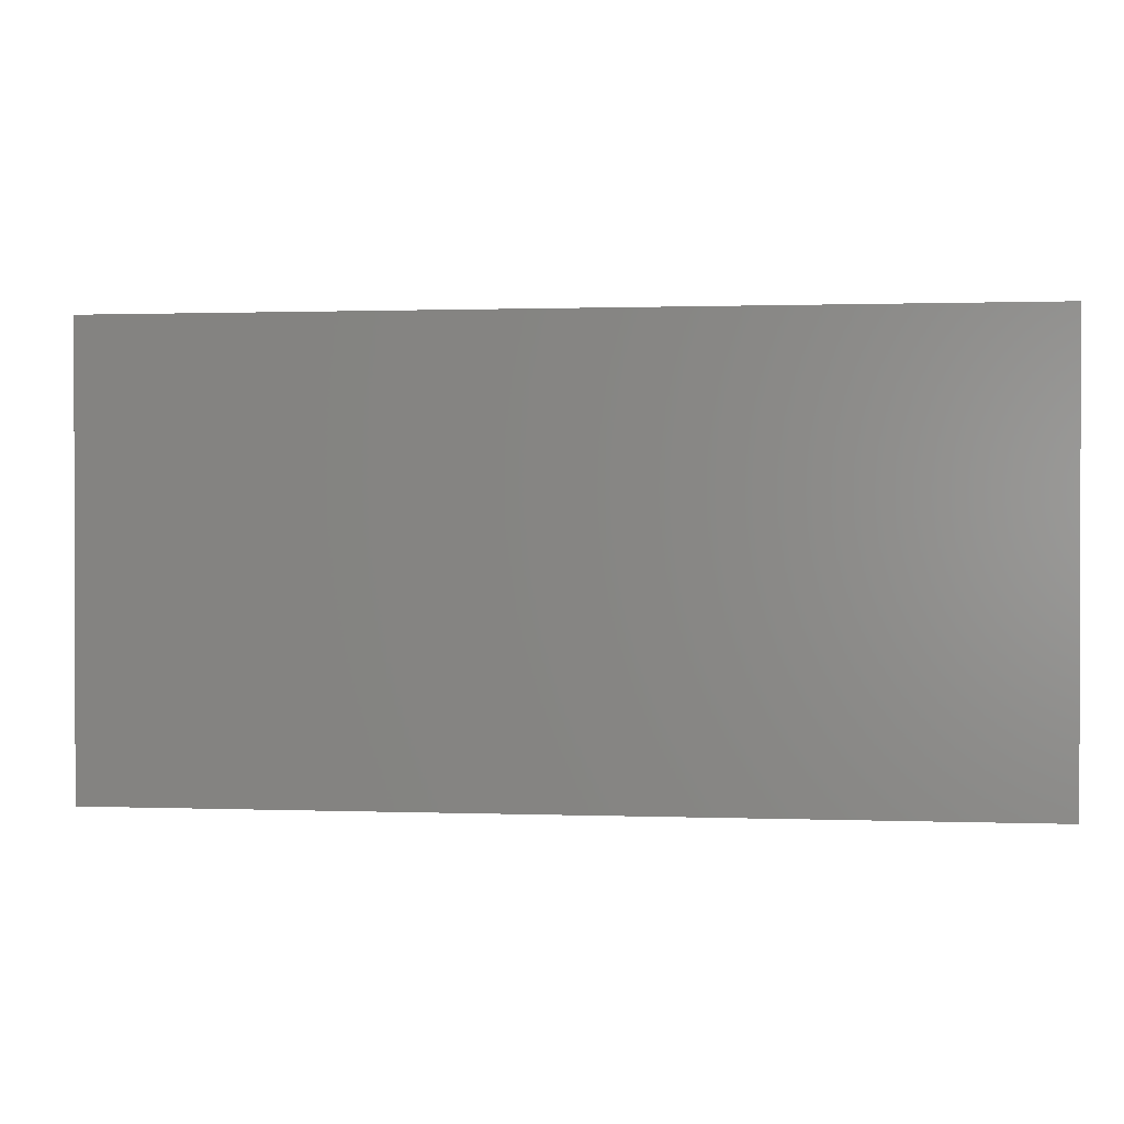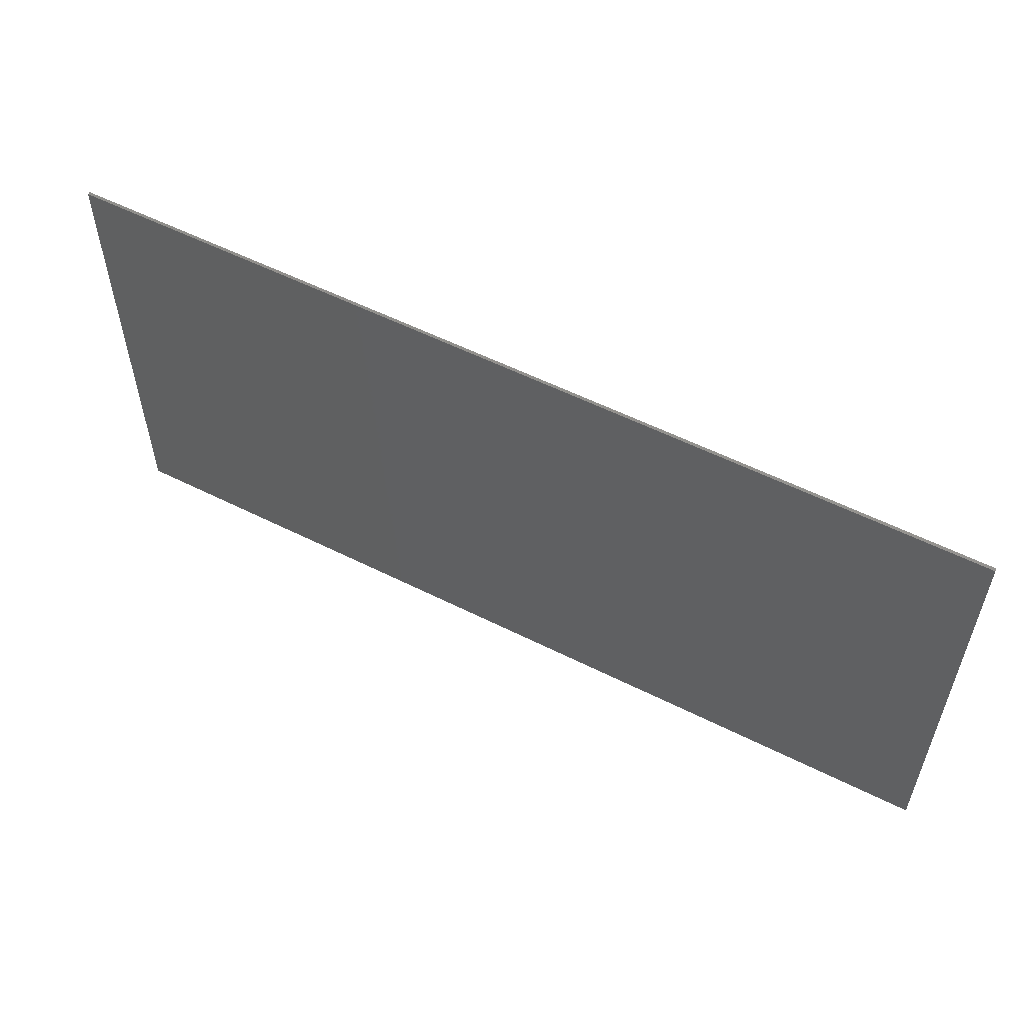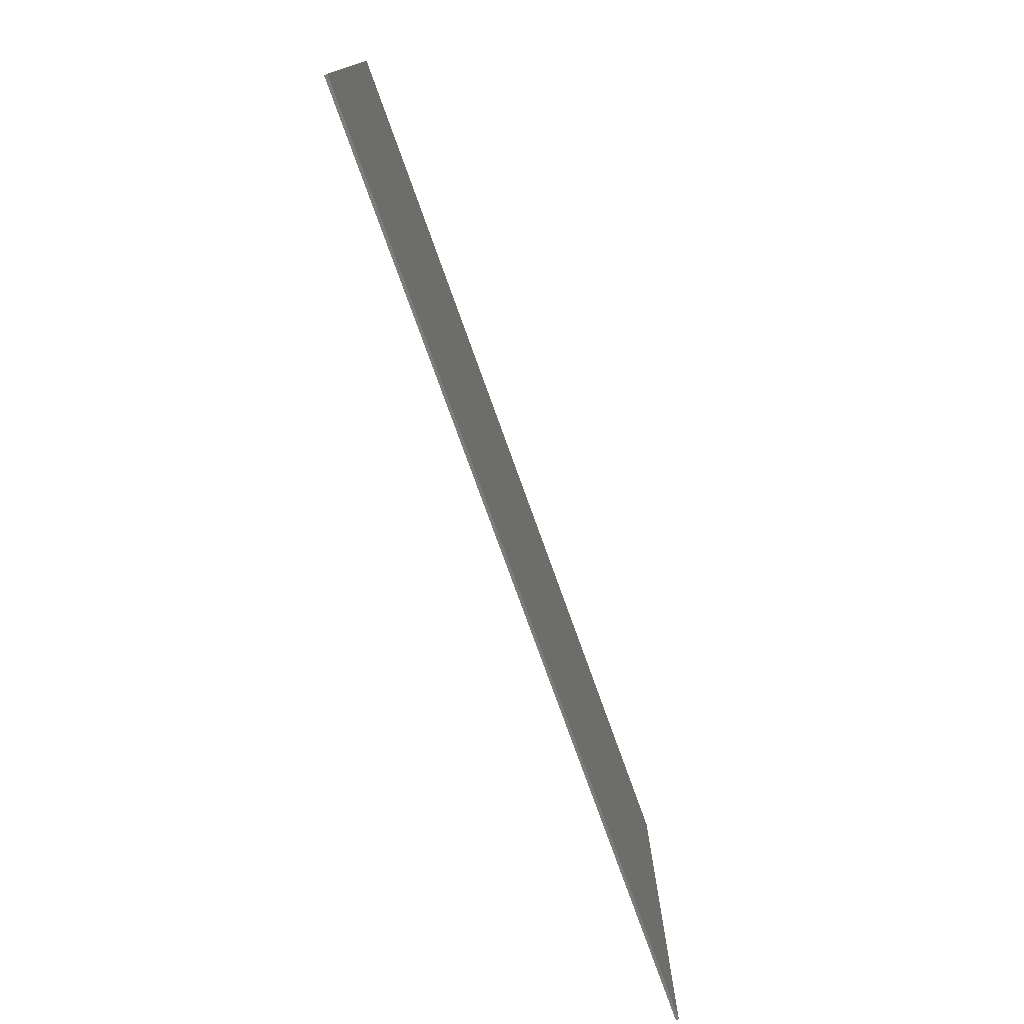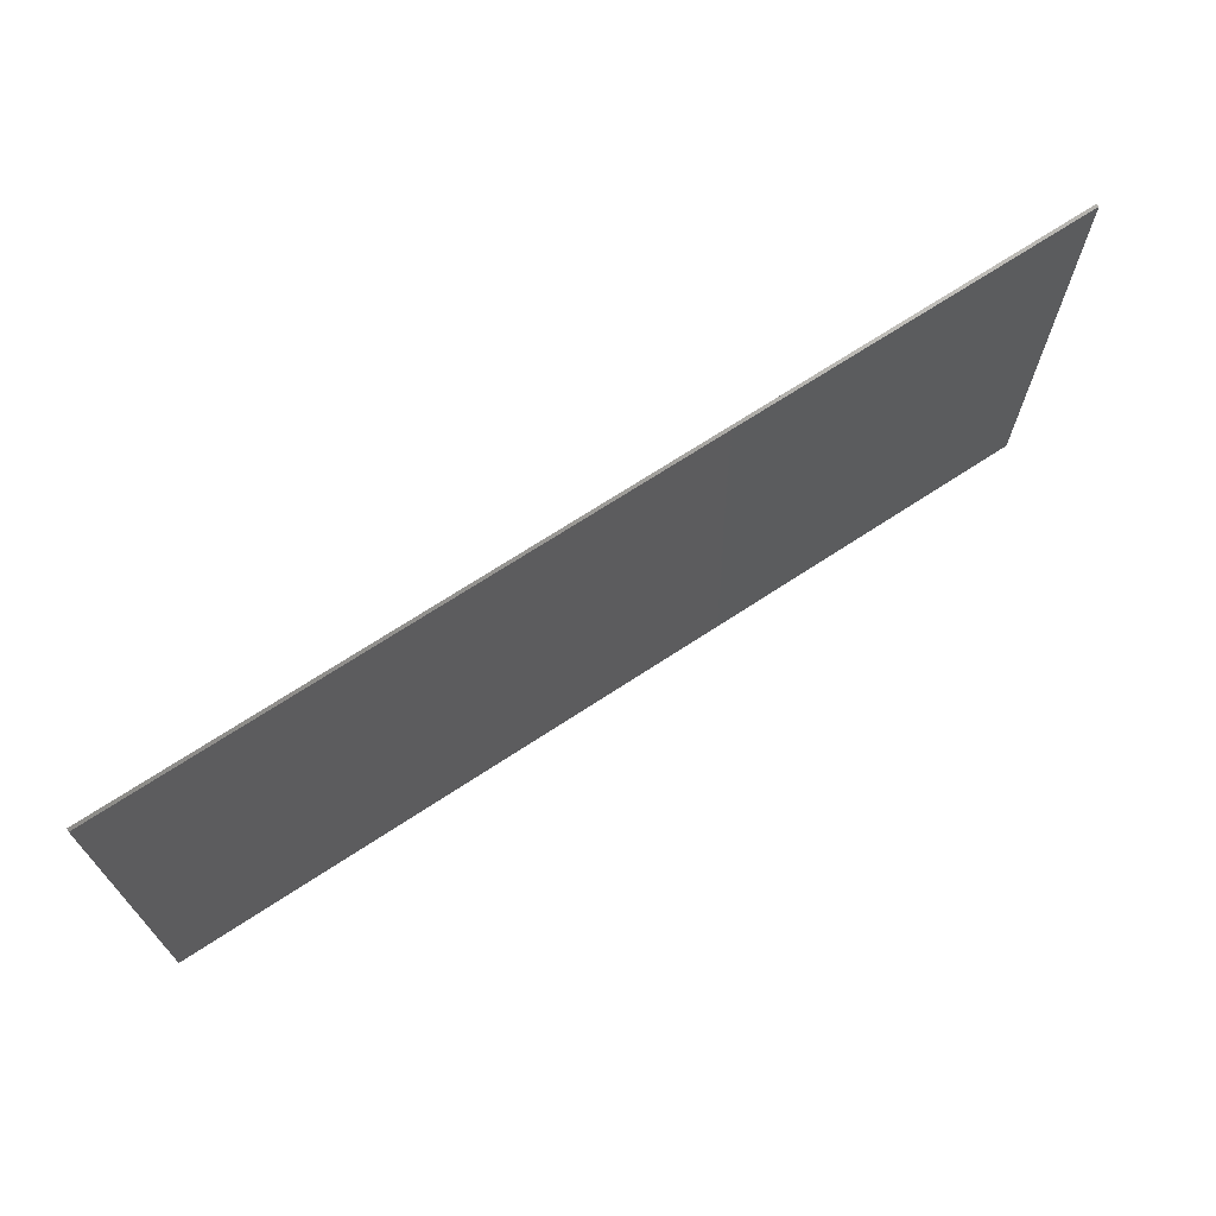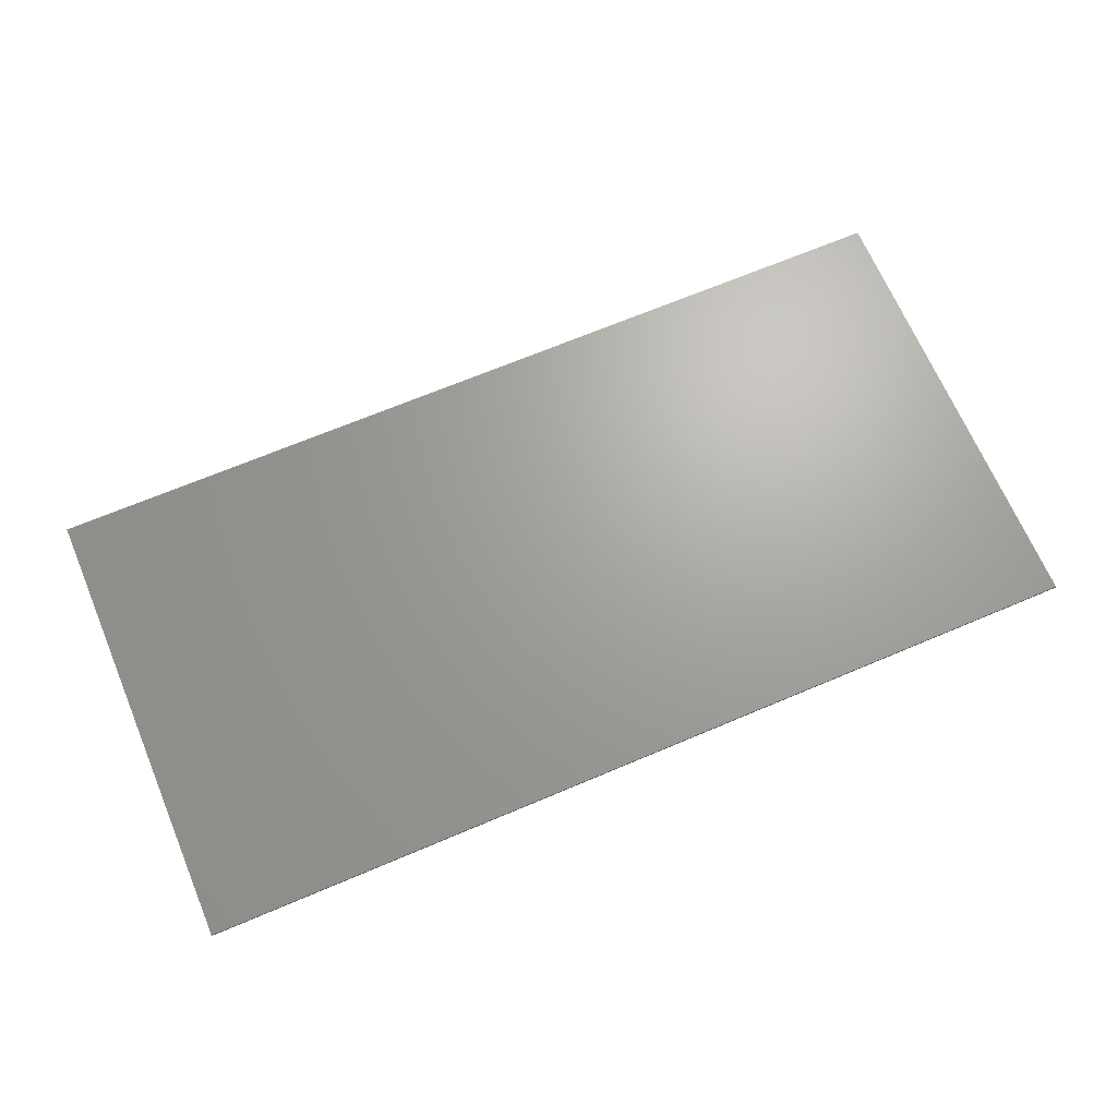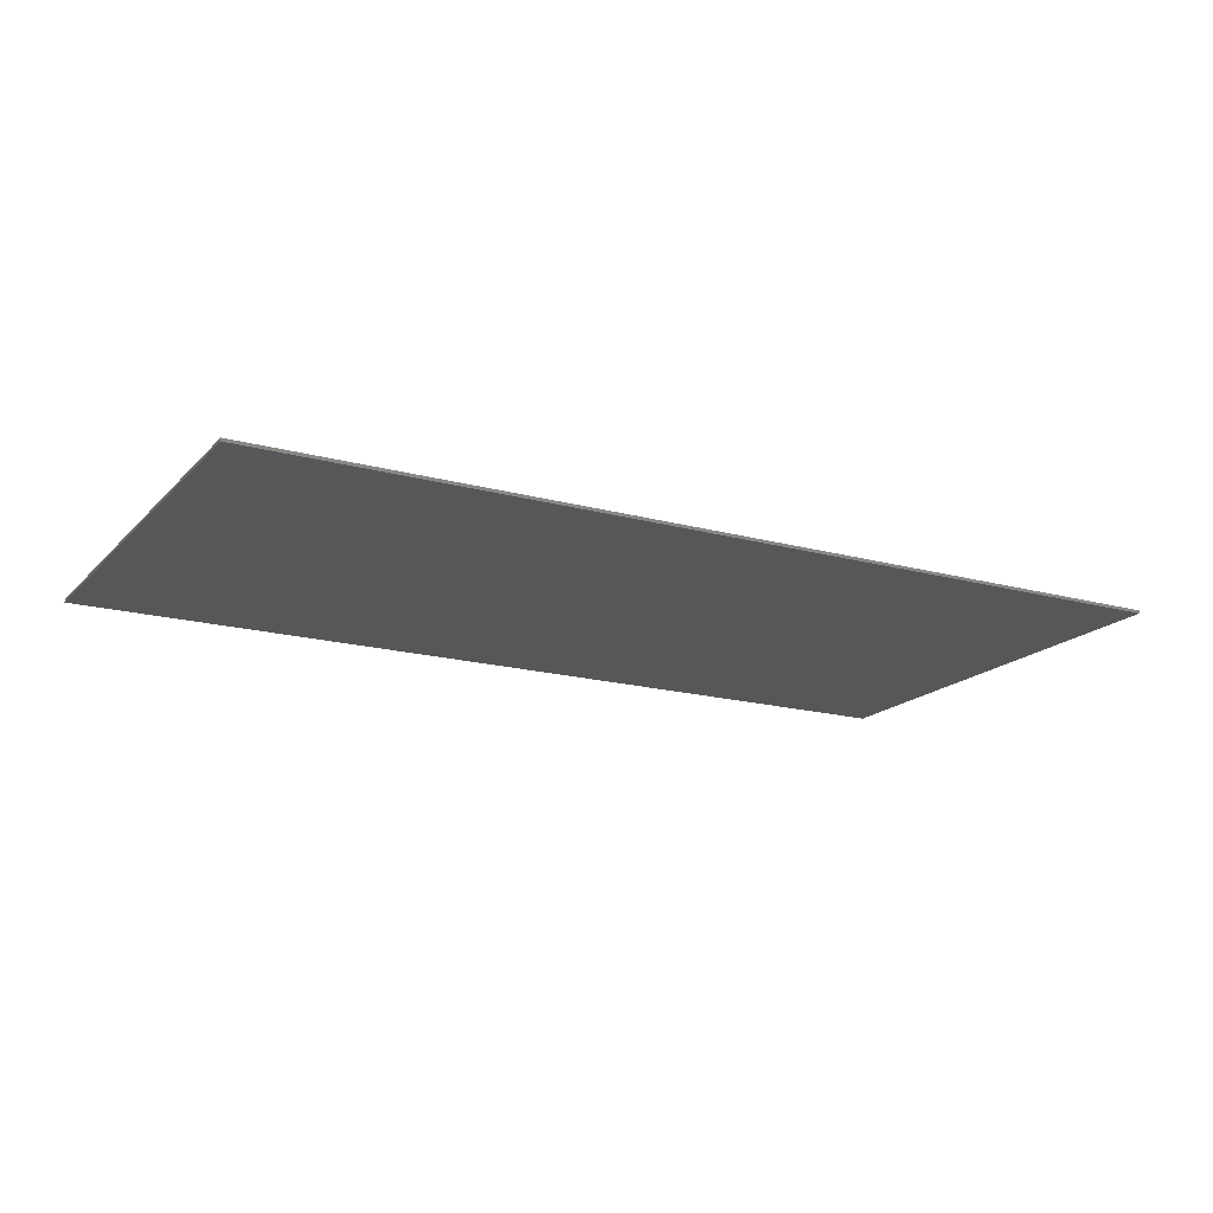
<metadata>
{"format":"stl","ext":"stl","renderer":"f3d","projection":"perspective","resolution":1024,"background":"white","views":[{"elev":0.9,"azim":-172.3,"up":"+Z"},{"elev":55.9,"azim":-152.2,"up":"+Z"},{"elev":-75.9,"azim":109.7,"up":"+Z"},{"elev":69.9,"azim":-33.3,"up":"+Z"},{"elev":67.9,"azim":-23.0,"up":"+Y"},{"elev":-17.6,"azim":151.5,"up":"+Y"}]}
</metadata>
<code>
# stl→obj: 74 verts, 144 faces
v -1.52 -0.01 0.76
v -1.394 -0.01 0
v -0.9732 -0.01 0.4176
v -1.52 -0.01 -0.76
v -0.9732 -0.01 -0.4176
v 1.52 -0.01 0.76
v 0 -0.01 0.5056
v 0.9732 -0.01 0.4176
v 1.394 -0.01 0
v 1.52 -0.01 -0.76
v 0.9732 -0.01 -0.4176
v 0 -0.01 -0.604
v -0.4984 -0.01 0.4144
v -0.6048 -0.01 0.2064
v -0.4984 -0.01 0.308
v 0.6048 -0.01 -0.2064
v 0.4984 -0.01 -0.3
v 0.4984 -0.01 -0.4016
v -0.6048 -0.01 -0.2064
v -0.4984 -0.01 -0.4016
v -0.4984 -0.01 -0.3
v 0.4984 -0.01 0.4144
v 0.4984 -0.01 0.308
v 0.6048 -0.01 0.2064
v 1.52 0 0.76
v 1.52 0 -0.76
v -1.52 0 -0.76
v -1.52 0 0.76
v -0.9732 -0.01 0.2064
v 0.9732 -0.01 0.2064
v 0.9732 -0.01 -0.2064
v -0.9732 -0.01 -0.2064
v -0.994 -0.01 0.3652
v -1.362 -0.01 0
v -0.994 -0.01 0.184
v -0.994 -0.01 -0.1844
v -0.994 -0.01 -0.3652
v -0.4784 -0.01 0.3968
v -0.4364 -0.01 0.4048
v 0.4364 -0.01 0.4048
v 0.4784 -0.01 0.3968
v 0 -0.01 0.2716
v -0.01 -0.01 0.2536
v 0.01 -0.01 0.2536
v 0.01 -0.01 -0.5792
v -0.01 -0.01 -0.5792
v -0.4784 -0.01 0.3196
v -0.4784 -0.01 0.2988
v -0.4784 -0.01 -0.292
v -0.4784 -0.01 -0.3132
v 0.4784 -0.01 0.3196
v 0.4784 -0.01 0.2988
v 0.4784 -0.01 -0.292
v 0.4784 -0.01 -0.3132
v 0.994 -0.01 0.3652
v 0.994 -0.01 0.184
v 1.362 -0.01 0
v 0.994 -0.01 -0.1844
v 0.994 -0.01 -0.3652
v -0.6276 -0.01 -0.1844
v -0.6276 -0.01 0.184
v 0.6276 -0.01 0.184
v 0.6276 -0.01 -0.1844
v 0 -0.01 0.4848
v -0.01 -0.01 -0.5032
v -0.01 -0.01 -0.4824
v -0.4784 -0.01 -0.3888
v -0.01 -0.01 0.1764
v -0.01 -0.01 0.1556
v 0.01 -0.01 -0.4824
v 0.01 -0.01 -0.5032
v 0.4784 -0.01 -0.3888
v 0.01 -0.01 0.1764
v 0.01 -0.01 0.1556
f 1 2 3
f 1 4 2
f 2 4 5
f 6 1 7
f 6 8 9
f 6 9 10
f 9 11 10
f 12 4 10
f 13 14 15
f 16 17 18
f 19 20 21
f 22 23 24
f 25 26 27
f 25 27 28
f 1 6 25
f 1 25 28
f 4 1 28
f 4 28 27
f 10 4 27
f 10 27 26
f 6 10 26
f 6 26 25
f 3 29 14
f 3 14 13
f 3 13 7
f 3 7 1
f 8 22 24
f 8 24 30
f 7 22 8
f 7 8 6
f 11 31 16
f 11 16 18
f 11 18 12
f 11 12 10
f 19 32 5
f 19 5 20
f 12 20 5
f 12 5 4
f 21 15 14
f 21 14 19
f 23 17 16
f 23 16 24
f 33 34 35
f 35 34 36
f 34 37 36
f 13 38 39
f 22 40 41
f 42 43 44
f 45 46 12
f 47 15 48
f 49 21 50
f 51 52 23
f 53 54 17
f 55 56 57
f 56 58 57
f 57 58 59
f 60 61 35
f 60 35 36
f 34 33 3
f 34 3 2
f 5 37 34
f 5 34 2
f 62 63 58
f 62 58 56
f 57 59 11
f 57 11 9
f 8 55 57
f 8 57 9
f 42 40 64
f 42 64 39
f 50 65 66
f 50 66 49
f 50 67 46
f 50 46 65
f 43 38 47
f 43 47 68
f 39 38 43
f 39 43 42
f 68 47 48
f 68 48 69
f 69 48 49
f 69 49 66
f 70 71 54
f 70 54 53
f 45 72 54
f 45 54 71
f 51 41 44
f 51 44 73
f 44 41 40
f 44 40 42
f 52 51 73
f 52 73 74
f 53 52 74
f 53 74 70
f 29 35 61
f 29 61 14
f 14 61 60
f 14 60 19
f 60 36 32
f 60 32 19
f 32 36 37
f 32 37 5
f 33 35 29
f 33 29 3
f 13 39 64
f 13 64 7
f 47 38 13
f 47 13 15
f 64 40 22
f 64 22 7
f 22 41 51
f 22 51 23
f 44 43 68
f 44 68 73
f 73 68 69
f 73 69 74
f 20 67 50
f 20 50 21
f 46 67 20
f 46 20 12
f 71 65 46
f 71 46 45
f 70 66 65
f 70 65 71
f 74 69 66
f 74 66 70
f 18 72 45
f 18 45 12
f 54 72 18
f 54 18 17
f 30 56 55
f 30 55 8
f 62 56 30
f 62 30 24
f 59 58 31
f 59 31 11
f 24 16 63
f 24 63 62
f 63 16 31
f 63 31 58
f 15 21 49
f 15 49 48
f 53 17 23
f 53 23 52

</code>
